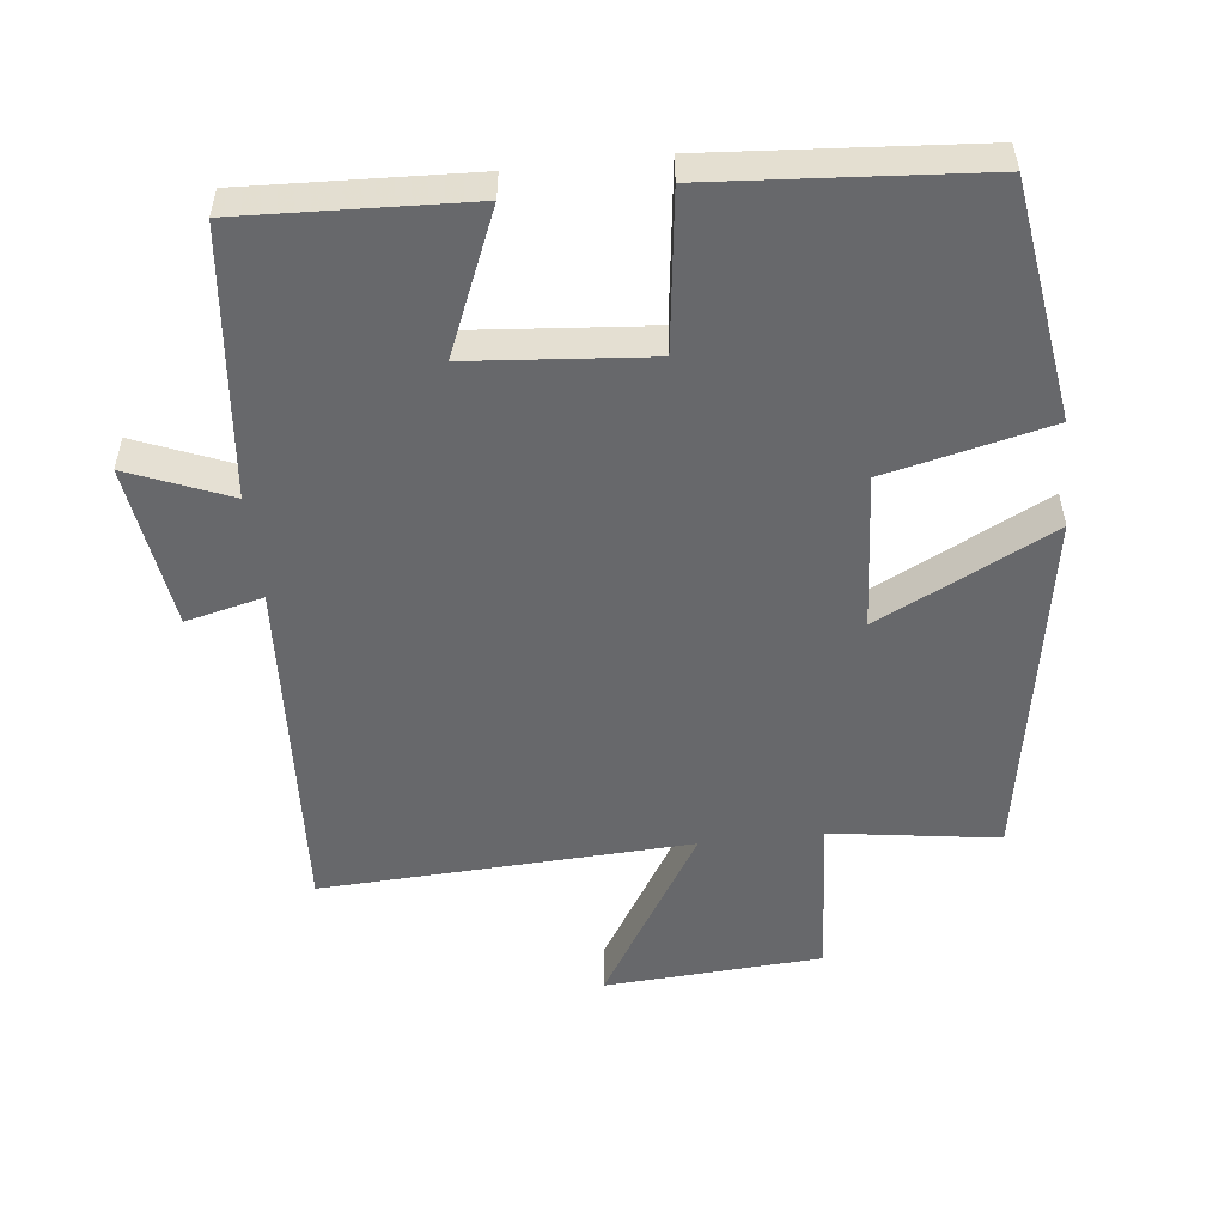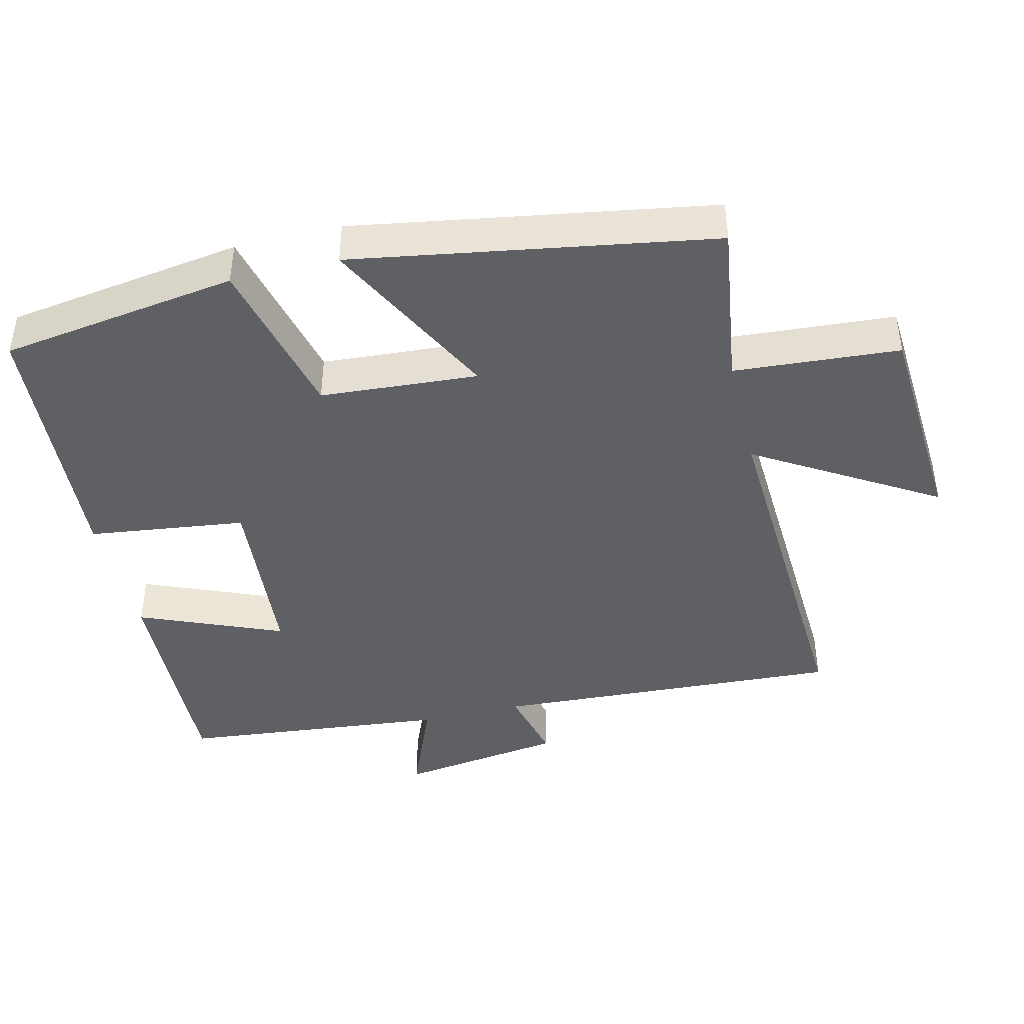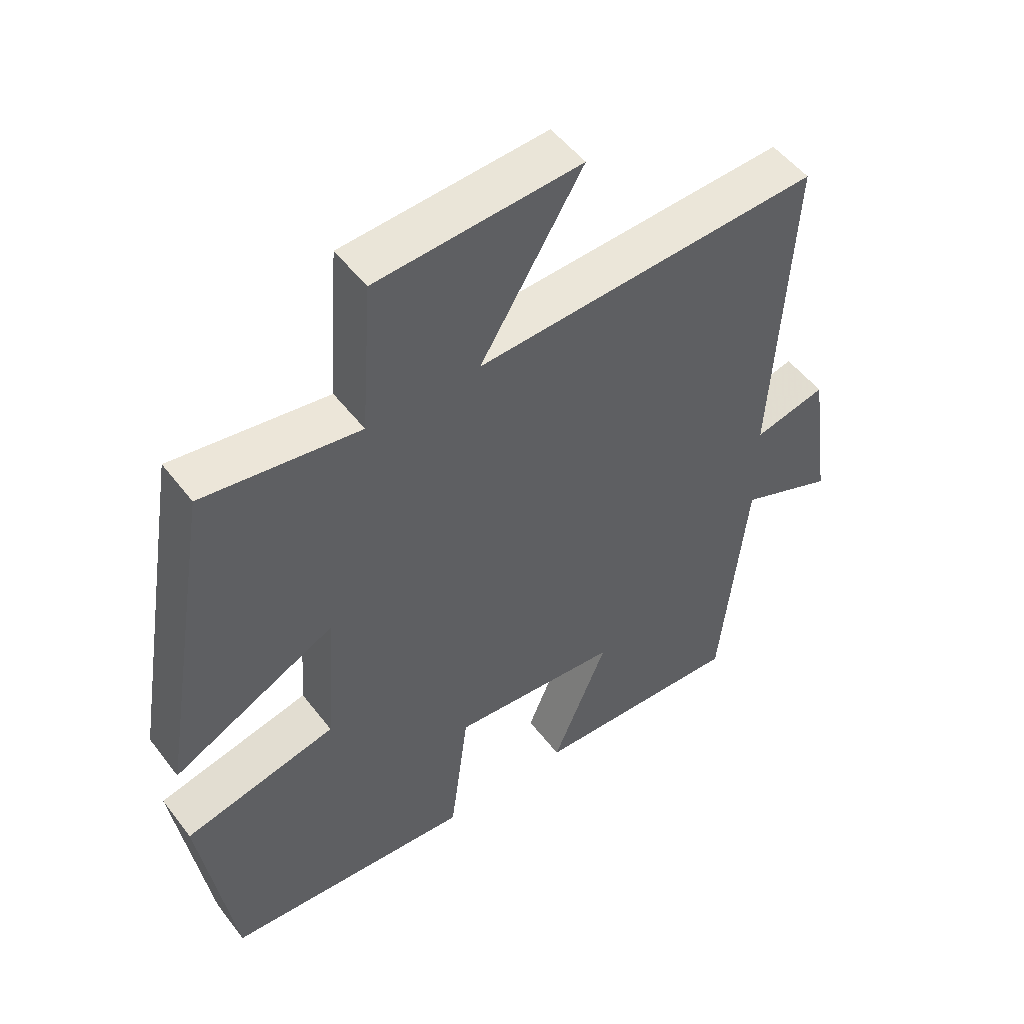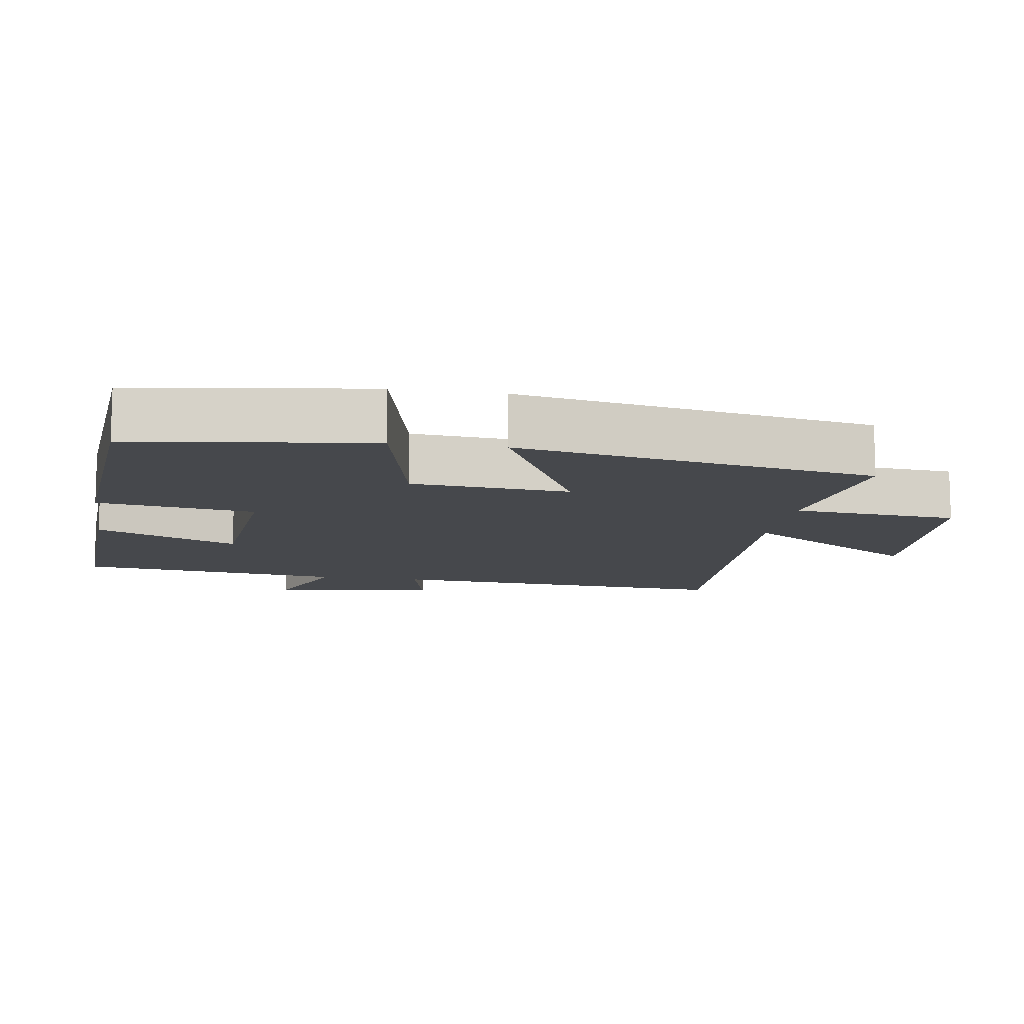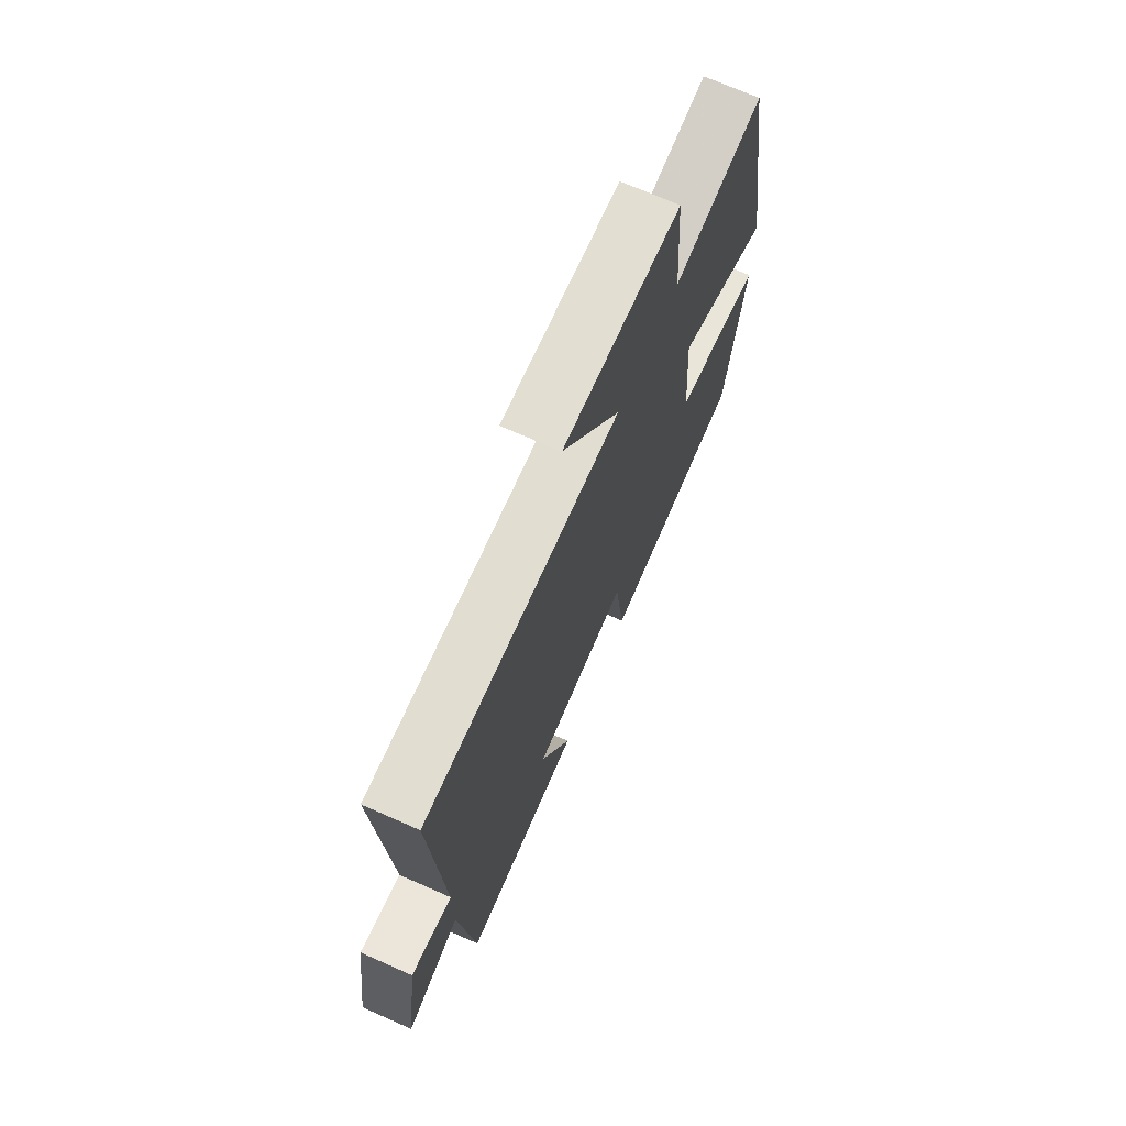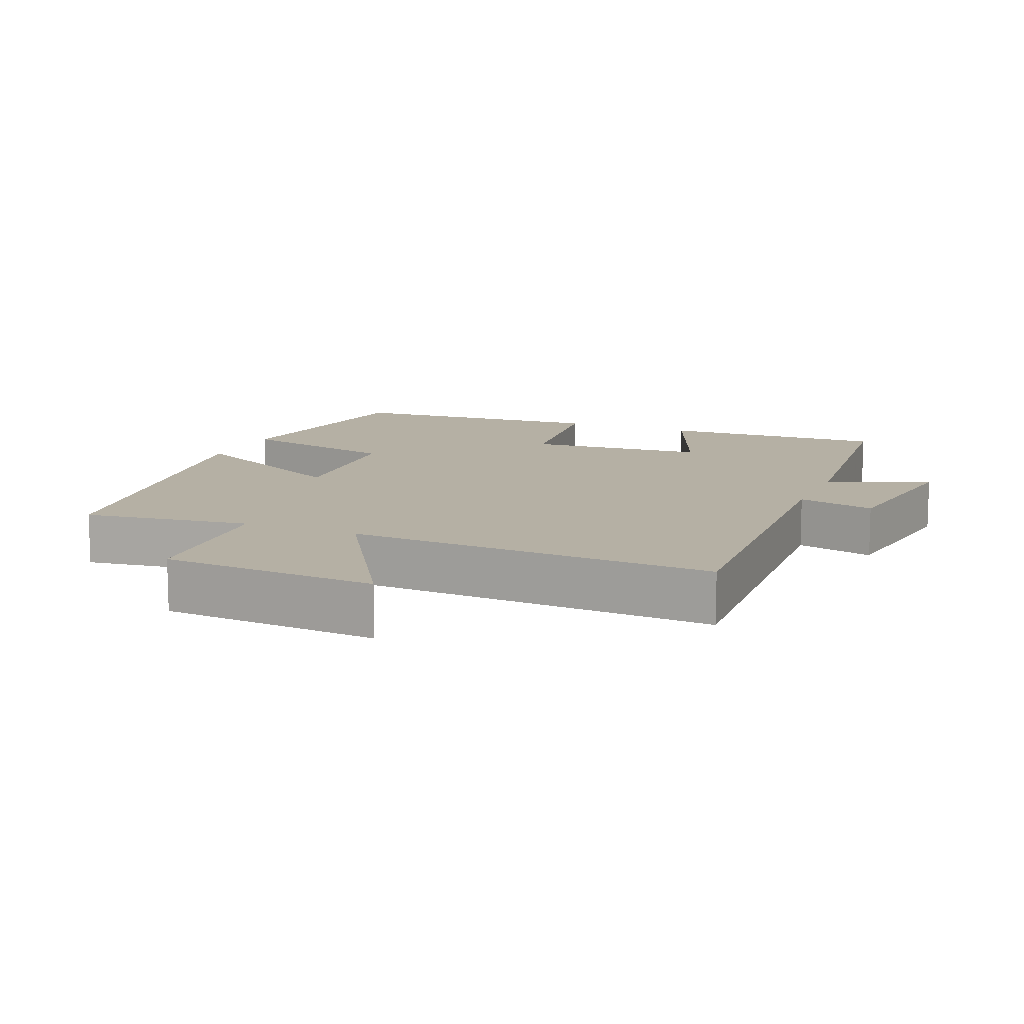
<metadata>
{"format":"obj","ext":"obj","renderer":"f3d","projection":"perspective","resolution":1024,"background":"white","views":[{"elev":-52.4,"azim":-173.7,"up":"+Y"},{"elev":-42.9,"azim":-76.3,"up":"+Y"},{"elev":51.3,"azim":-36.2,"up":"+Z"},{"elev":-11.5,"azim":-99.3,"up":"+Y"},{"elev":71.8,"azim":113.7,"up":"+Z"},{"elev":11.6,"azim":23.0,"up":"+Y"}]}
</metadata>
<code>
v 0.528 0.07 0.526
v 0.5 0.07 0.023
v 0.611 0.07 0.05
v 0.645 0.07 -0.188
v 0.5 0.07 -0.129
v 0.46 0.07 -0.514
v 0.135 0.07 -0.5
v 0.22 0.07 -0.296
v -0.038 0.07 -0.274
v -0.067 0.07 -0.5
v -0.45 0.07 -0.472
v -0.5 0.07 -0.131
v -0.265 0.07 -0.076
v -0.249 0.07 0.15
v -0.5 0.07 0.023
v -0.414 0.07 0.535
v -0.174 0.07 0.5
v -0.157 0.07 0.737
v 0.155 0.07 0.757
v -0.002 0.07 0.5
v 0.528 0 0.526
v 0.5 0 0.023
v 0.611 0 0.05
v 0.645 0 -0.188
v 0.5 0 -0.129
v 0.46 0 -0.514
v 0.135 0 -0.5
v 0.22 0 -0.296
v -0.038 0 -0.274
v -0.067 0 -0.5
v -0.45 0 -0.472
v -0.5 0 -0.131
v -0.265 0 -0.076
v -0.249 0 0.15
v -0.5 0 0.023
v -0.414 0 0.535
v -0.174 0 0.5
v -0.157 0 0.737
v 0.155 0 0.757
v -0.002 0 0.5
f 17 18 19 20
f 14 15 16 17
f 13 14 17 20
f 11 12 13
f 10 11 13
f 9 10 13
f 20 1 2
f 13 20 2
f 9 13 2
f 8 9 2
f 7 8 2
f 6 7 2
f 5 6 2
f 2 3 4 5
f 40 39 38 37
f 37 36 35 34
f 40 37 34 33
f 33 32 31
f 33 31 30
f 33 30 29
f 22 21 40
f 22 40 33
f 22 33 29
f 22 29 28
f 22 28 27
f 22 27 26
f 22 26 25
f 25 24 23 22
f 1 21 22 2
f 2 22 23 3
f 3 23 24 4
f 4 24 25 5
f 5 25 26 6
f 6 26 27 7
f 7 27 28 8
f 8 28 29 9
f 9 29 30 10
f 10 30 31 11
f 11 31 32 12
f 12 32 33 13
f 13 33 34 14
f 14 34 35 15
f 15 35 36 16
f 16 36 37 17
f 17 37 38 18
f 18 38 39 19
f 19 39 40 20
f 20 40 21 1

</code>
